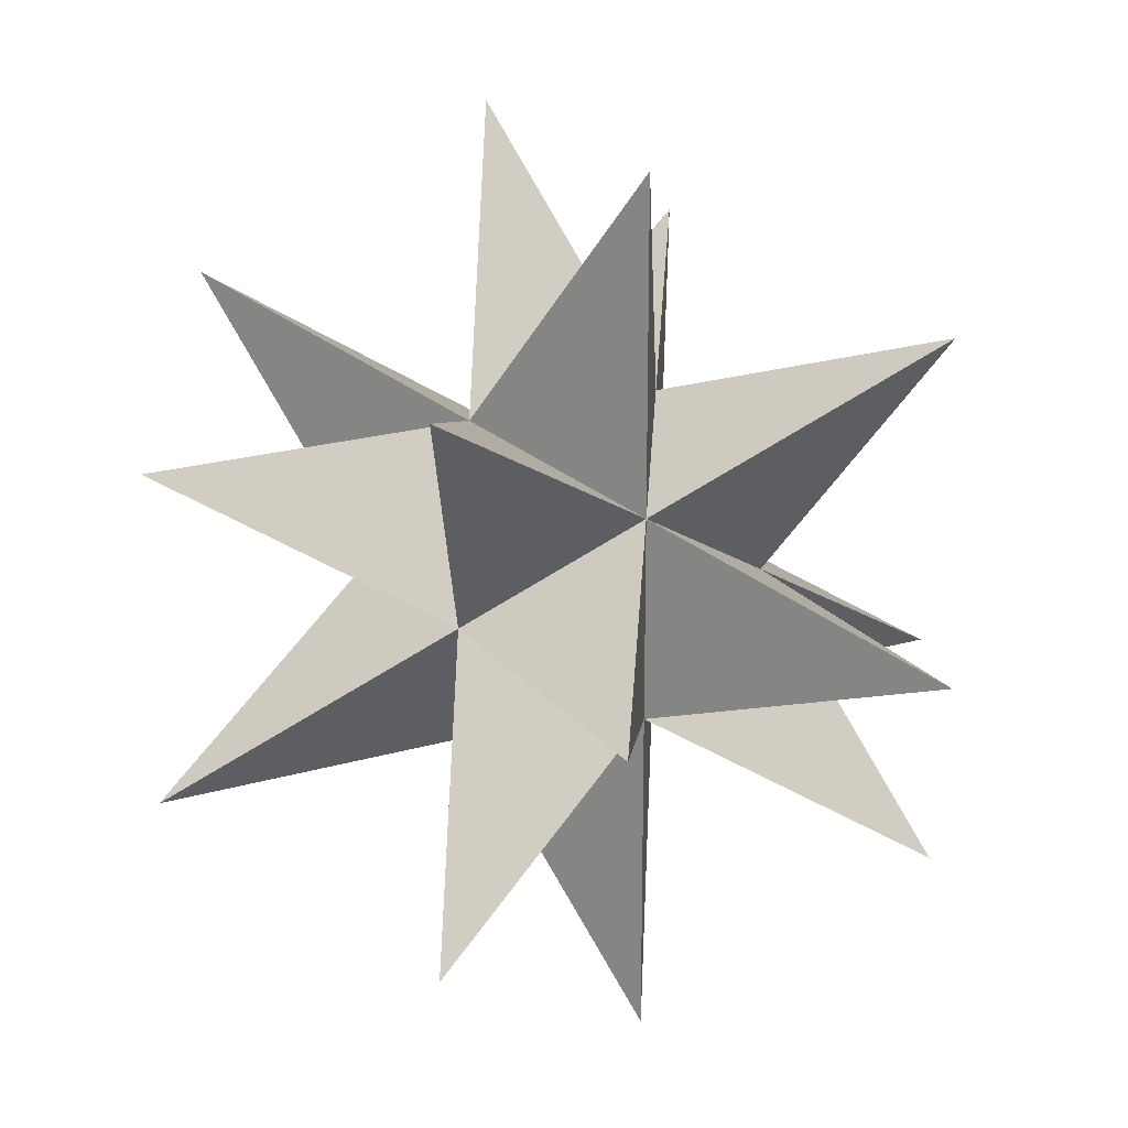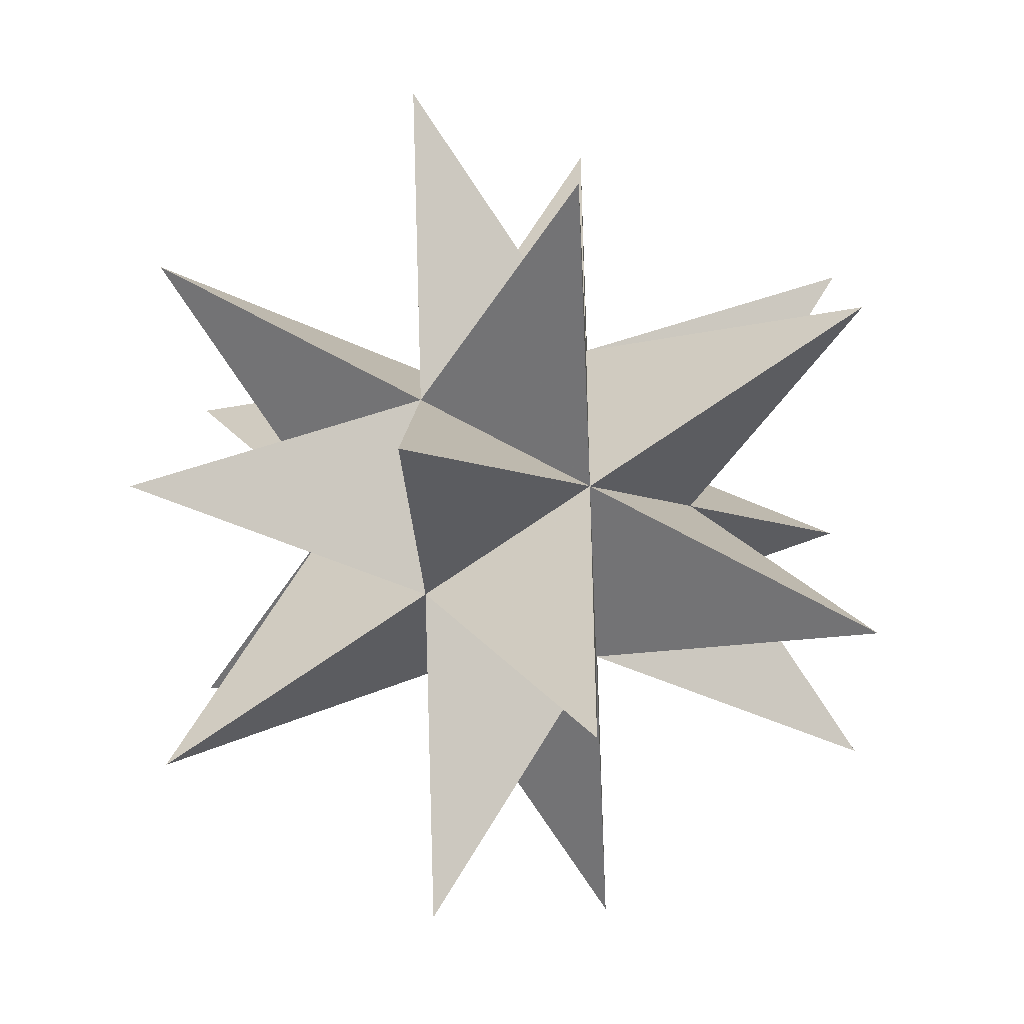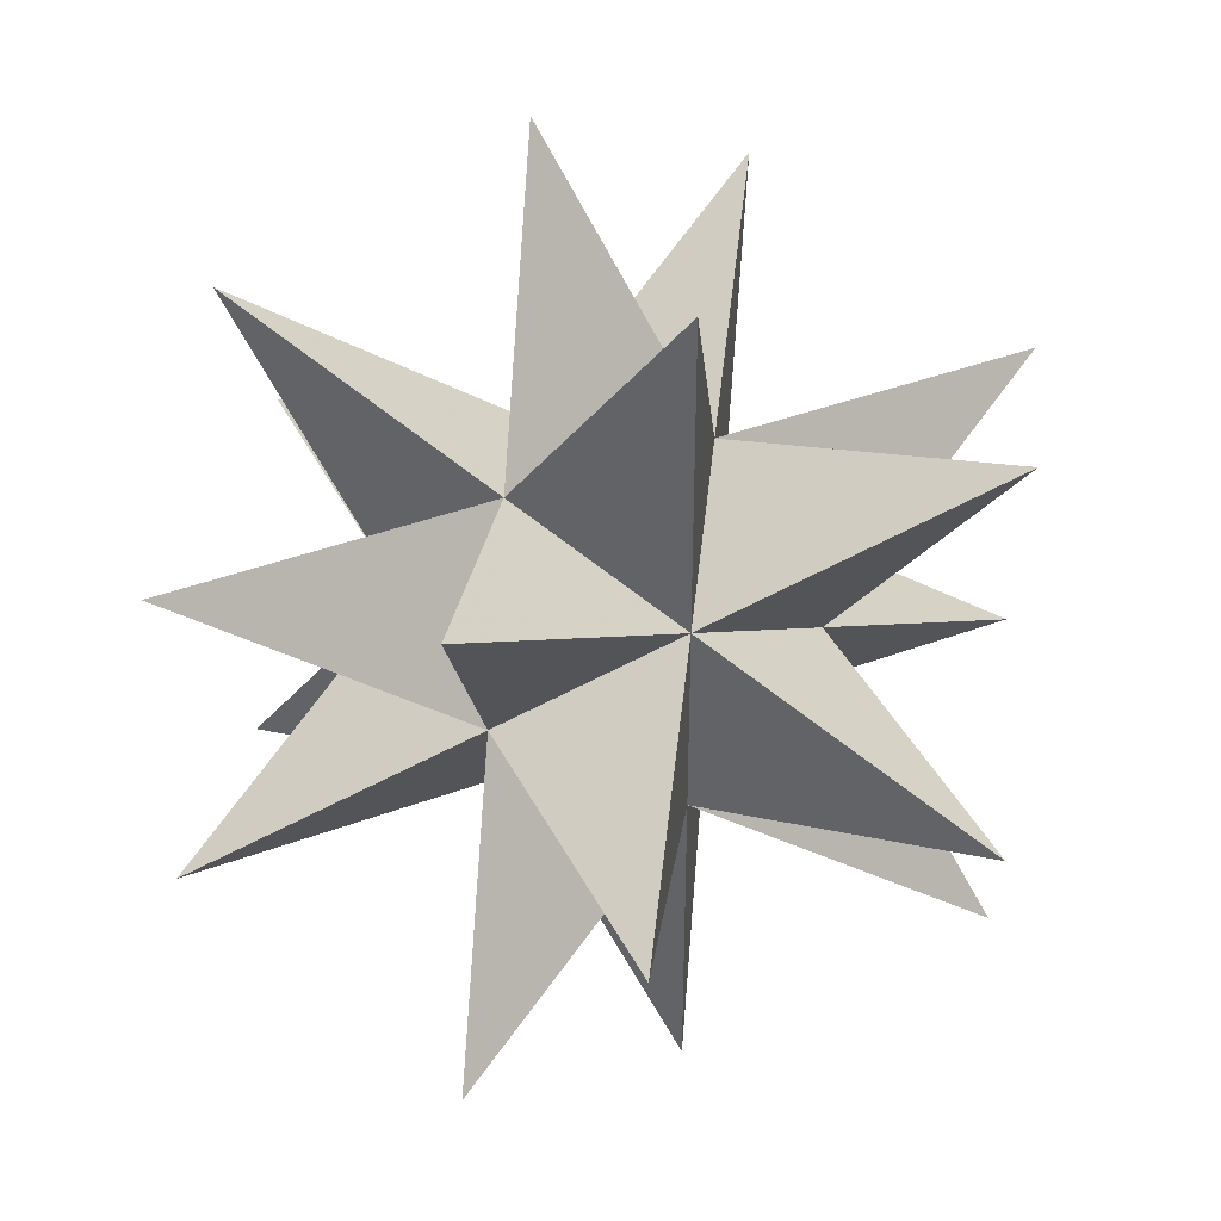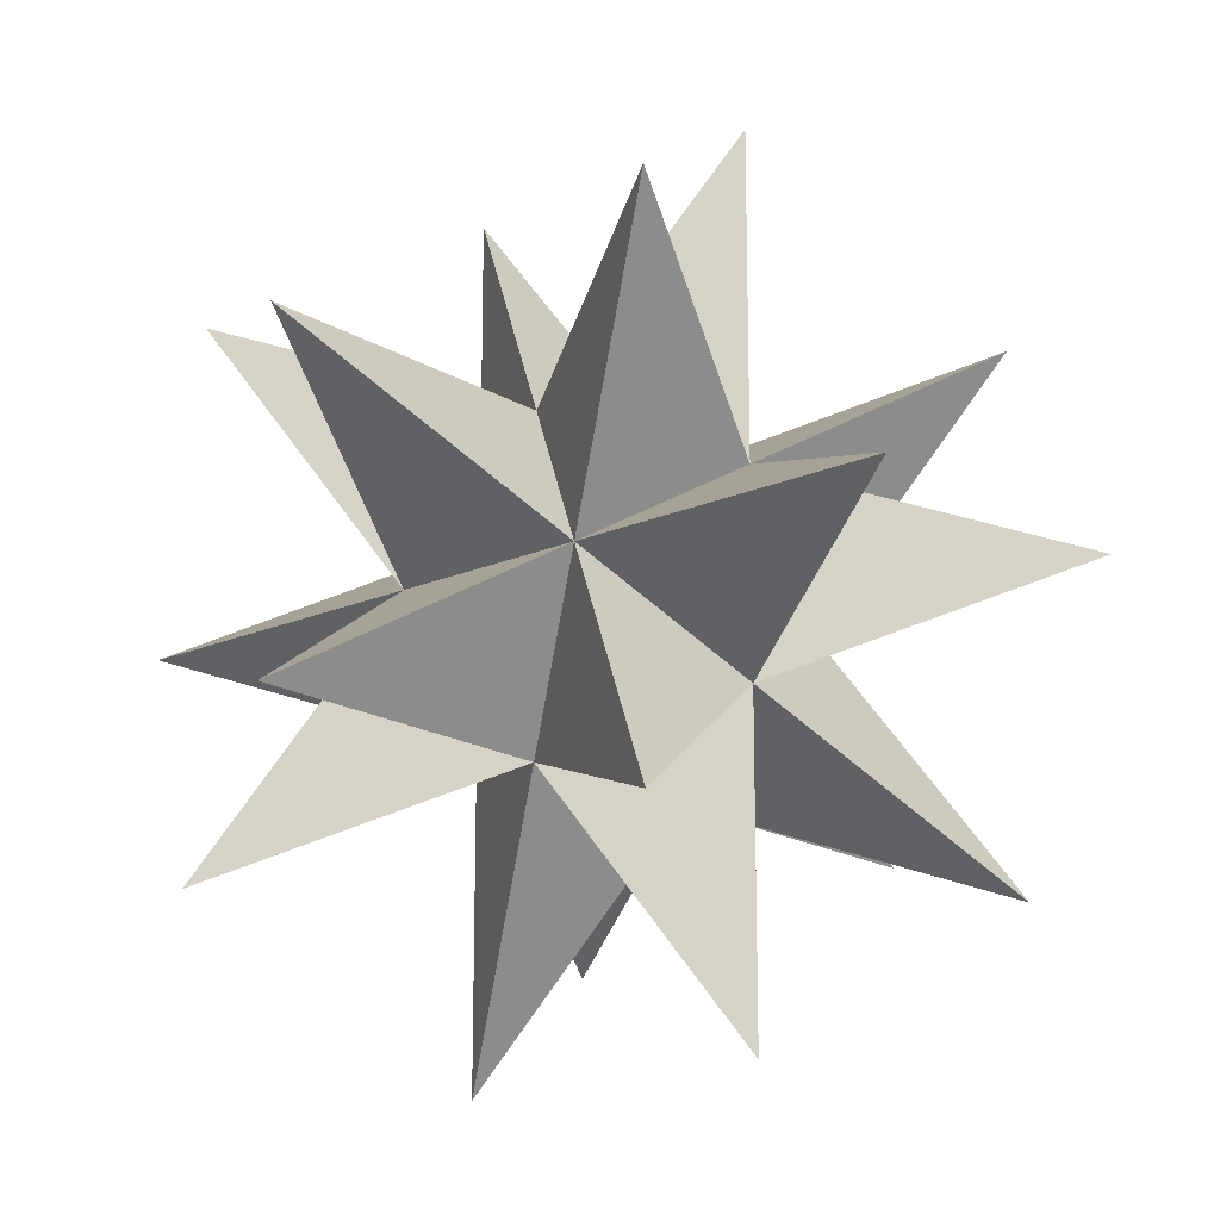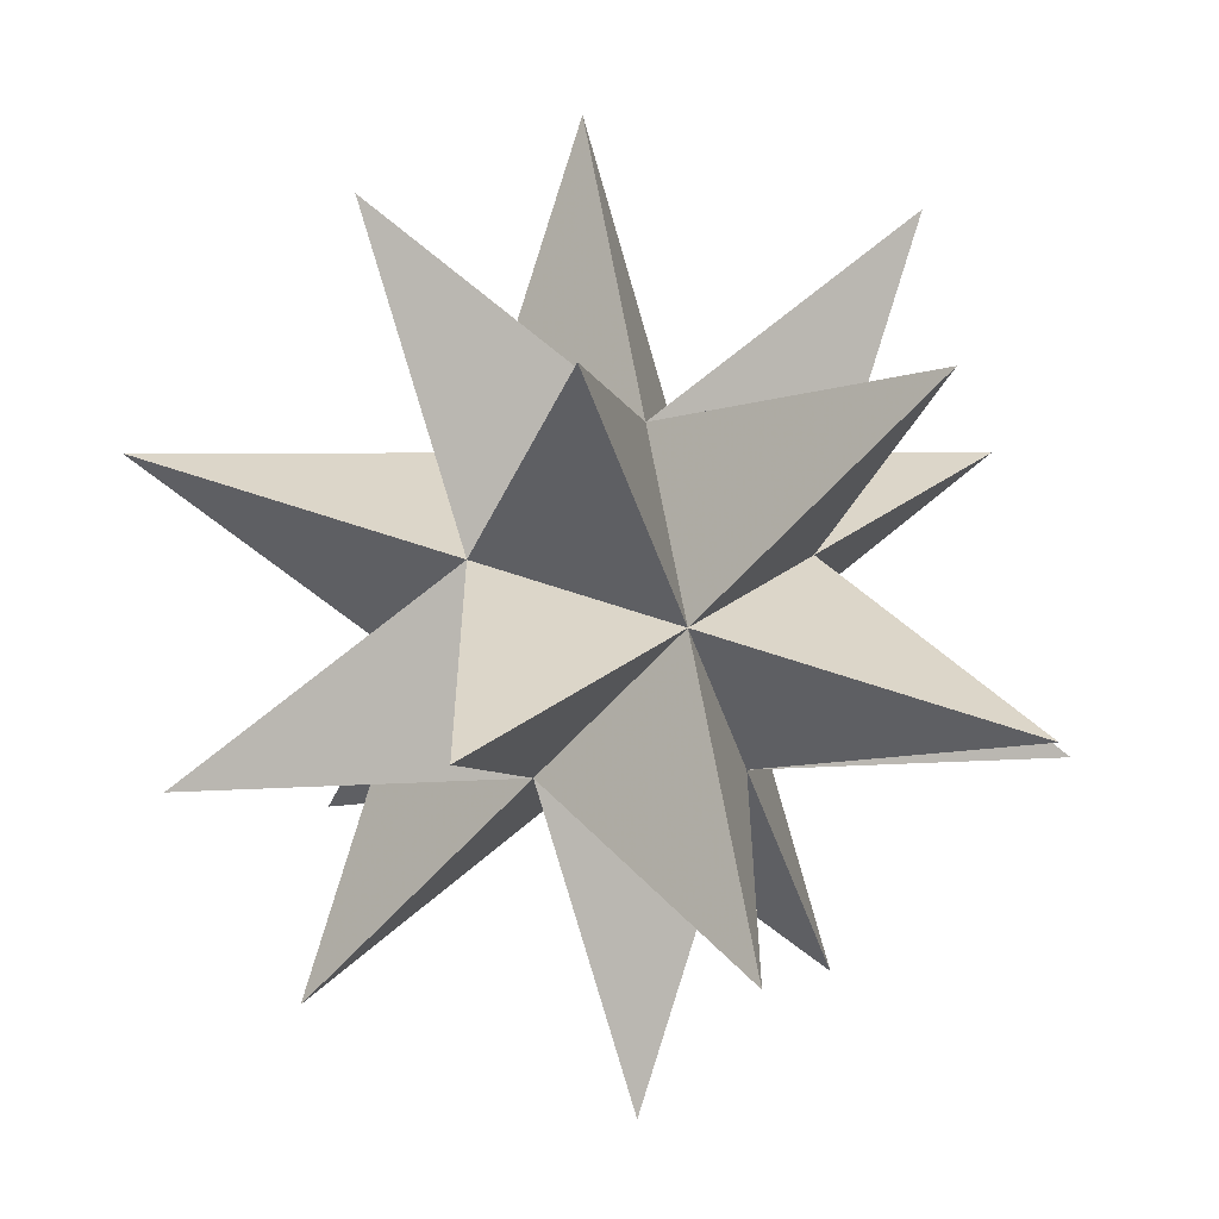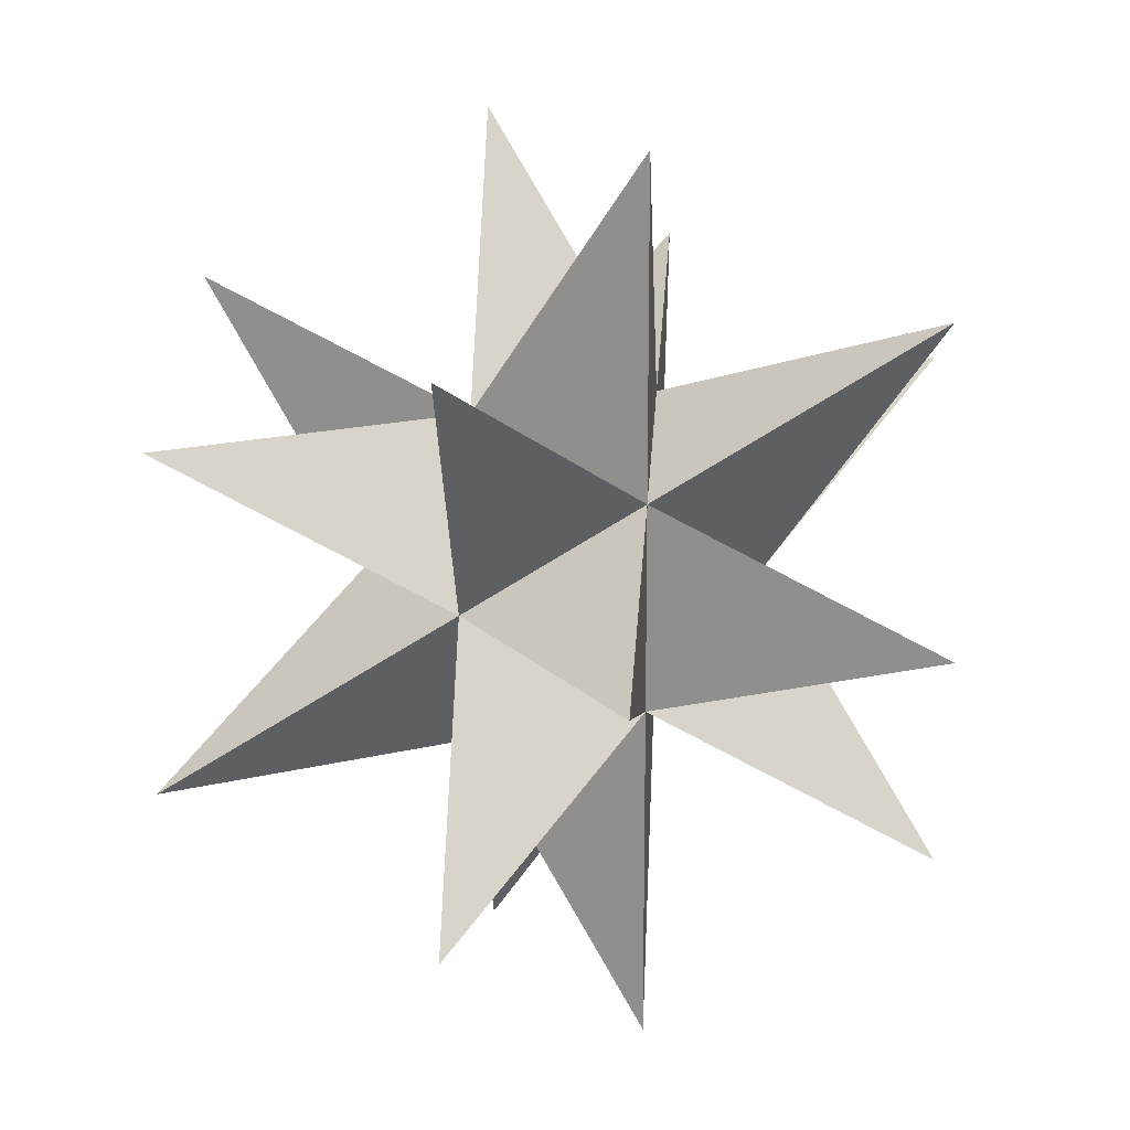
<metadata>
{"format":"obj","ext":"obj","renderer":"f3d","projection":"perspective","resolution":1024,"background":"white","views":[{"elev":21.3,"azim":152.4,"up":"+Z"},{"elev":-43.8,"azim":61.1,"up":"+Y"},{"elev":40.4,"azim":-114.7,"up":"+Y"},{"elev":-17.9,"azim":-49.2,"up":"+Z"},{"elev":-60.1,"azim":48.8,"up":"+Z"},{"elev":16.5,"azim":62.4,"up":"+Y"}]}
</metadata>
<code>
v 0.5 0 -0.191
v -0.5 0  0.191
v -0.5 0 -0.191
v 0  0.191 0.5
v 0  0.191 -0.5
v 0 -0.191 0.5
v 0 -0.191 -0.5
v  0.191 0.5 0
v -0.191 0.5 0
v  0.191 -0.5 0
v -0.191 -0.5 0
v -0.309 -0.309 -0.309
v -0.309 -0.309  0.309
v  0.309 -0.309 -0.309
v  0.309 -0.309  0.309
v -0.309  0.309 -0.309
v -0.309  0.309  0.309
v  0.309  0.309 -0.309
v  0.309  0.309  0.309
v 0.5 0  0.191
v 0 0 0.191
v 0 -0.191 0
v -0.191 0 0
v 0.09549 -0.1545 0.05902
v -0.05902 0.09549 -0.1545
v -0.1545 0.05902 -0.09549
v 0.05902 0.09549 0.1545
f 27 15 5 4 14 9
f 21 2 14 4 12 20
f 21 20 16 6 18 2
f 22 6 16 10 17 7
f 22 7 19 11 18 6
f 23 11 19 3 15 9
f 23 9 14 2 18 11
f 24 1 17 10 8 13
f 24 13 5 15 3 1
f 25 8 10 16 20 12
f 25 12 4 5 13 8
f 26 17 1 3 19 7

</code>
